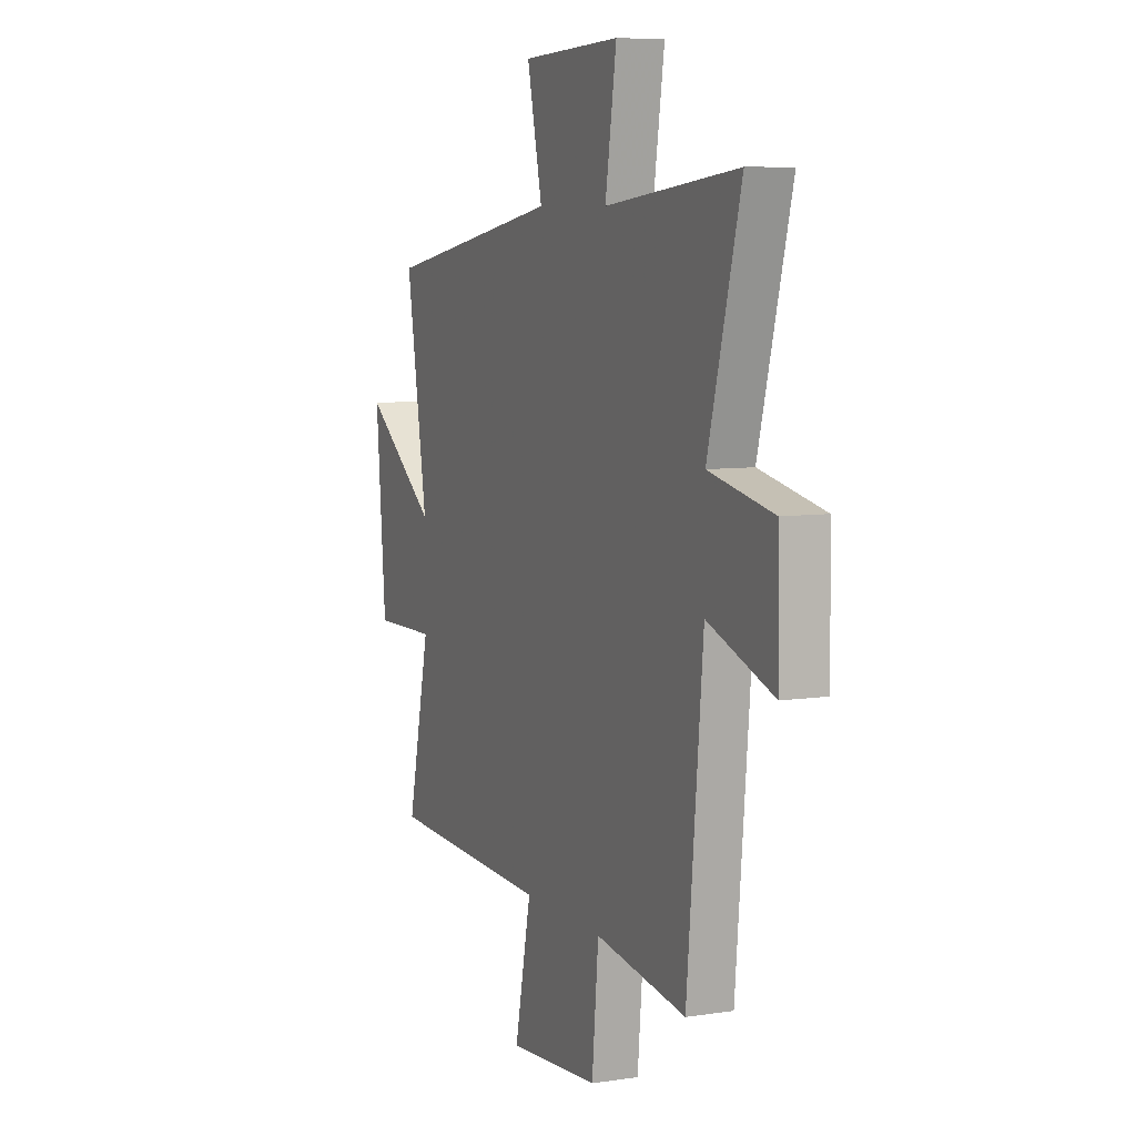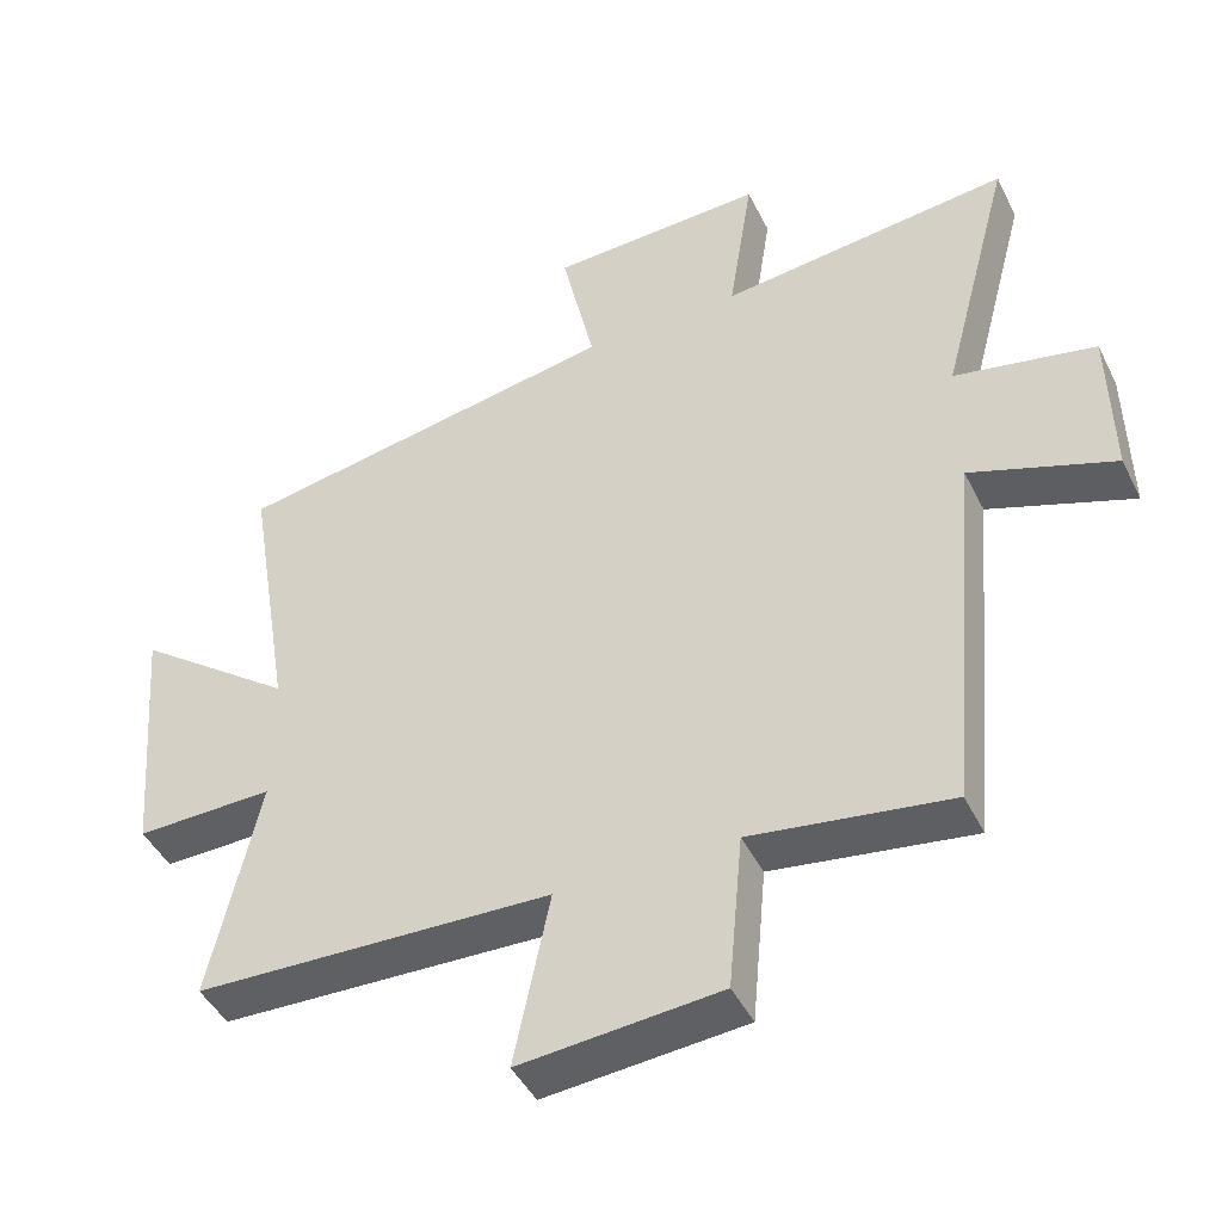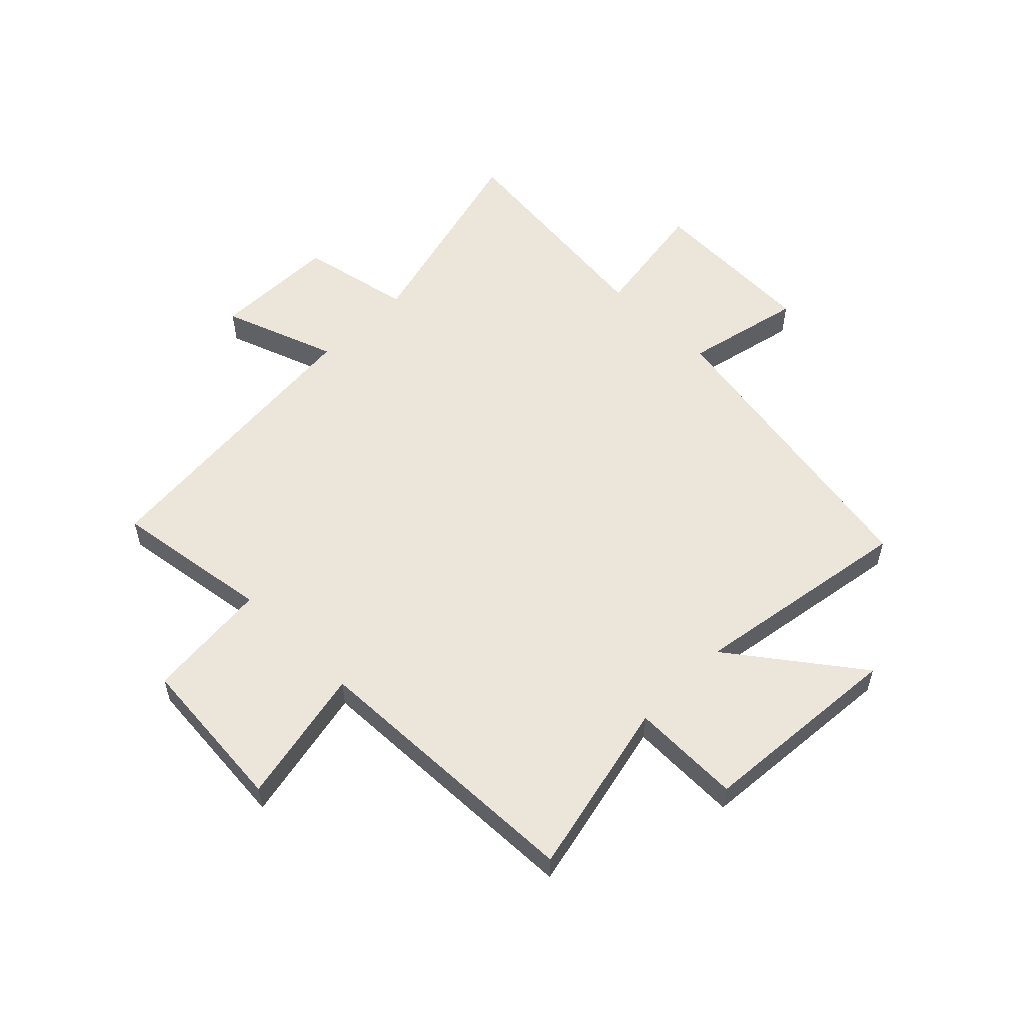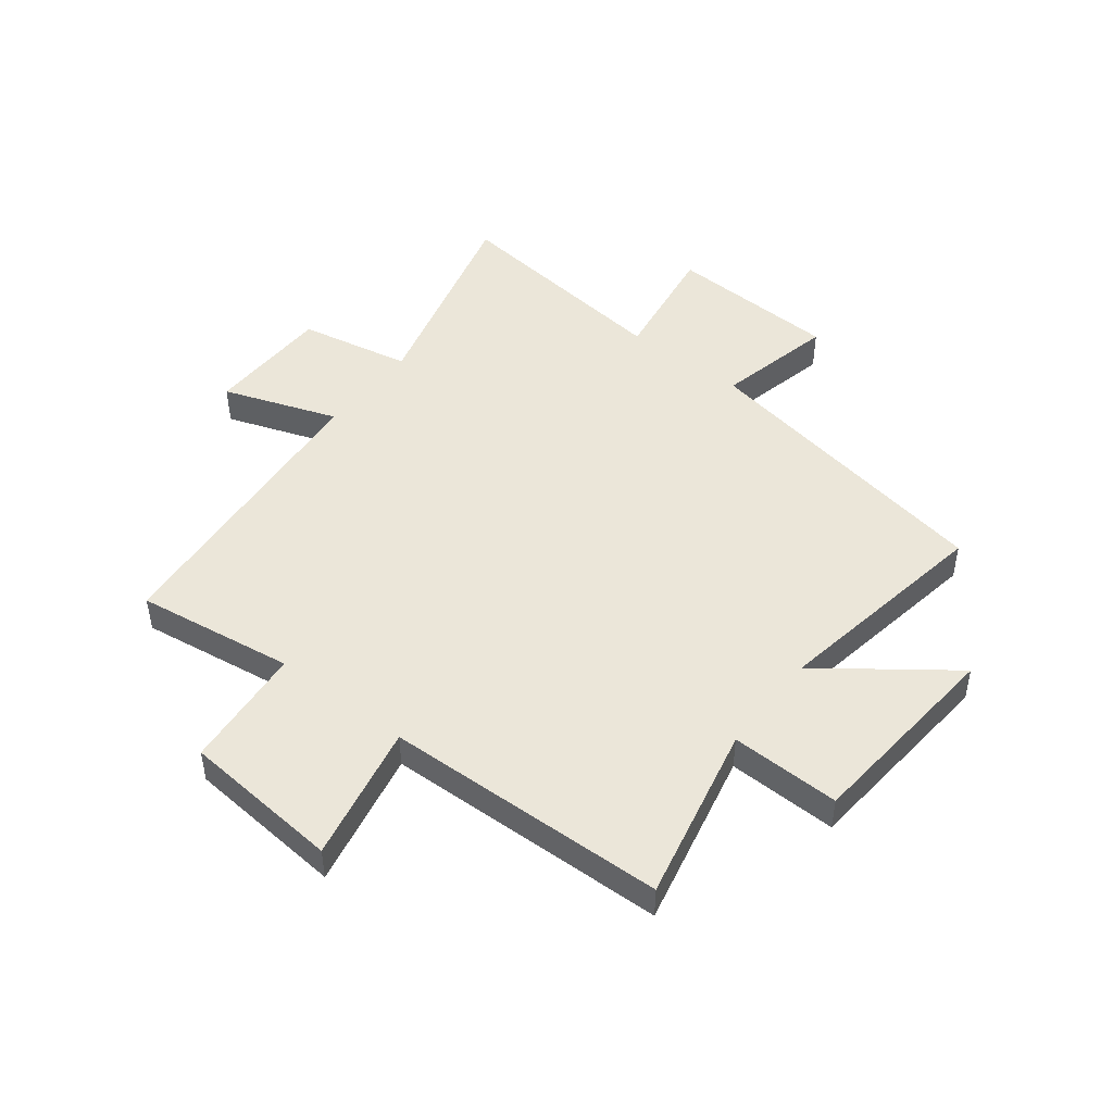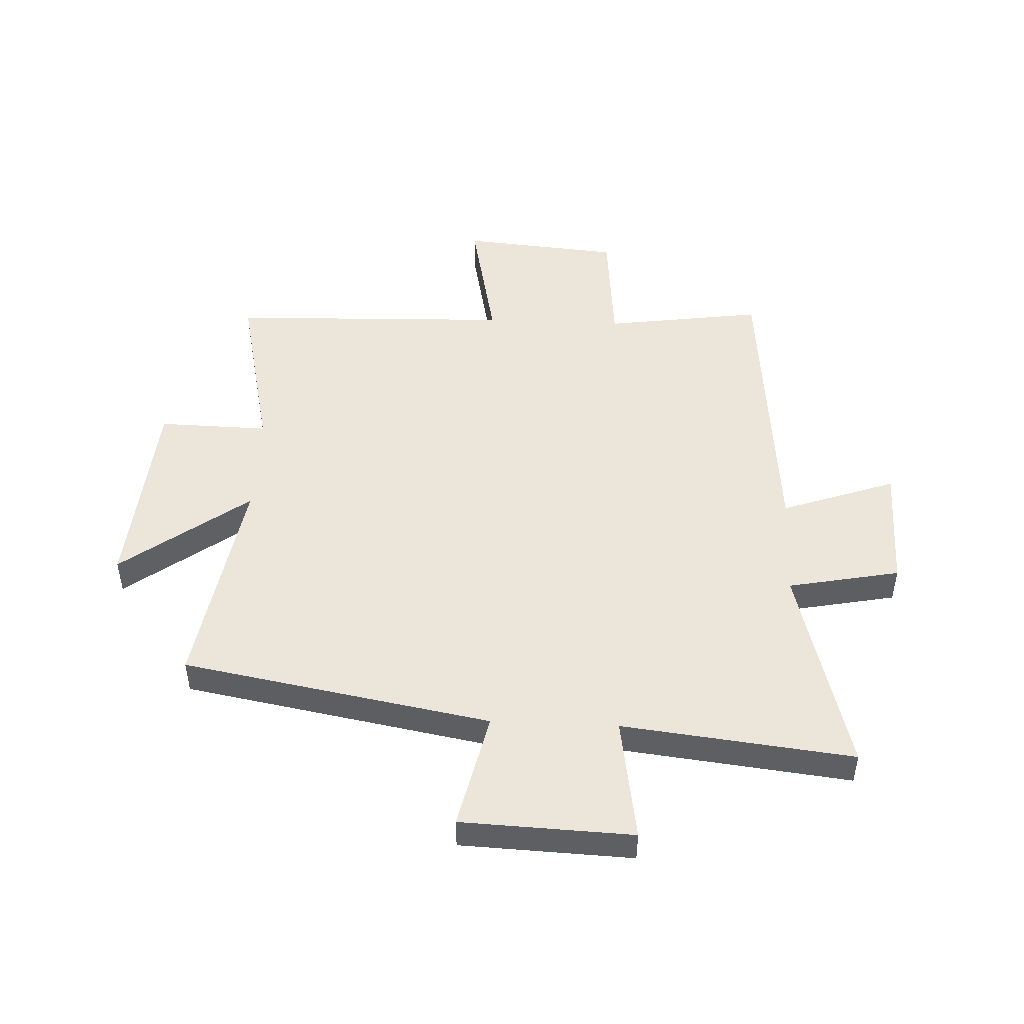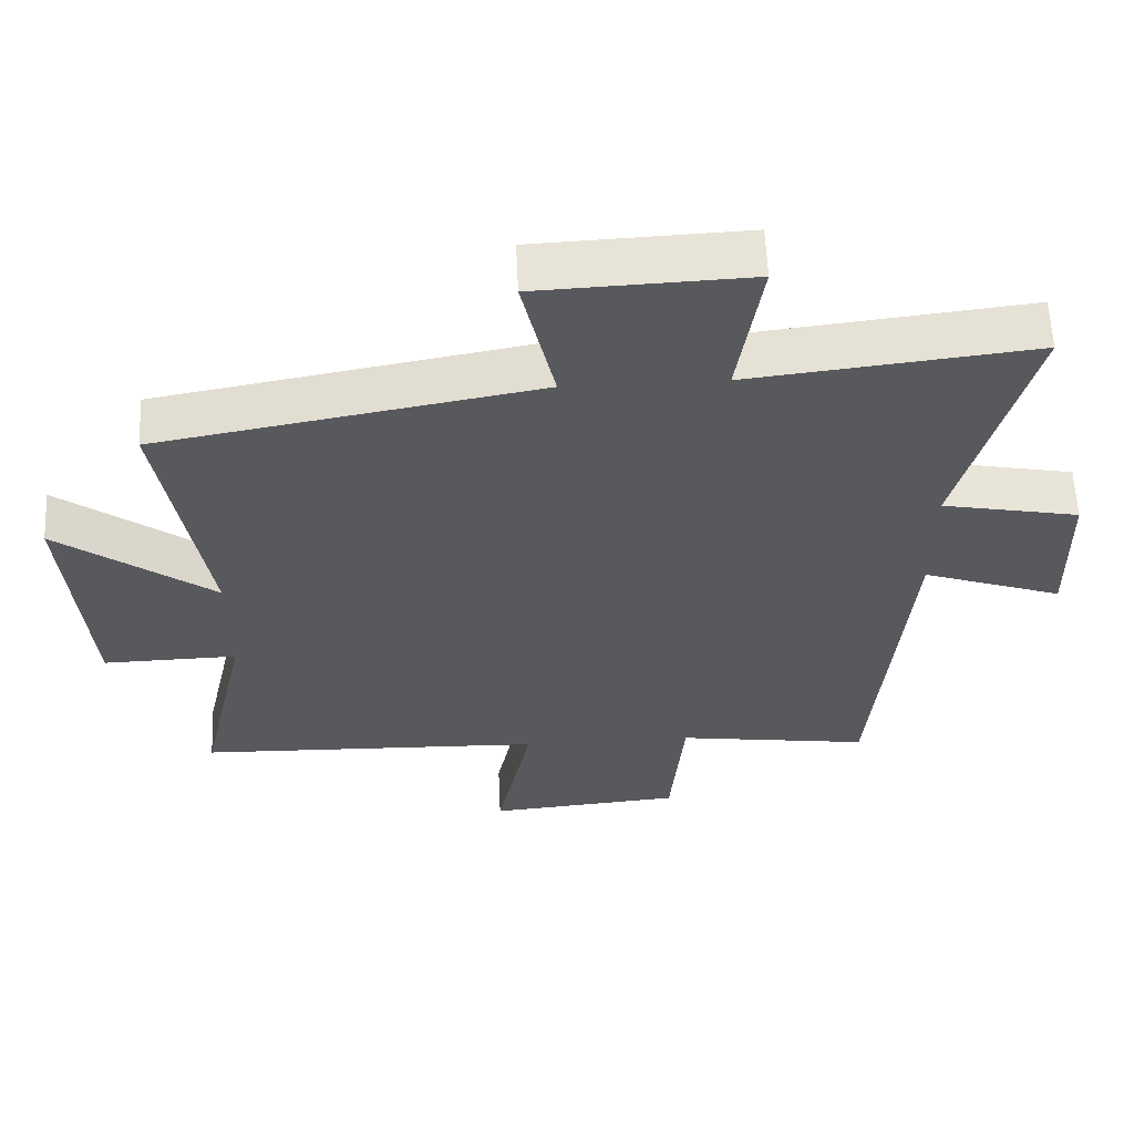
<metadata>
{"format":"obj","ext":"obj","renderer":"f3d","projection":"perspective","resolution":1024,"background":"white","views":[{"elev":7.4,"azim":66.6,"up":"+Z"},{"elev":-44.9,"azim":25.2,"up":"+Z"},{"elev":55.7,"azim":-135.3,"up":"+Y"},{"elev":47.4,"azim":-142.1,"up":"+Y"},{"elev":48.3,"azim":2.6,"up":"+Y"},{"elev":59.7,"azim":-2.6,"up":"+Z"}]}
</metadata>
<code>
v 0.599 0.07 0.546
v 0.5 0.07 0.175
v 0.696 0.07 0.136
v 0.7 0.07 -0.084
v 0.5 0.07 -0.013
v 0.452 0.07 -0.54
v 0.175 0.07 -0.5
v 0.155 0.07 -0.717
v -0.123 0.07 -0.741
v -0.073 0.07 -0.5
v -0.569 0.07 -0.484
v -0.5 0.07 -0.174
v -0.692 0.07 -0.178
v -0.722 0.07 0.18
v -0.5 0.07 0.014
v -0.564 0.07 0.403
v -0.025 0.07 0.5
v -0.071 0.07 0.706
v 0.229 0.07 0.718
v 0.195 0.07 0.5
v 0.599 0 0.546
v 0.5 0 0.175
v 0.696 0 0.136
v 0.7 0 -0.084
v 0.5 0 -0.013
v 0.452 0 -0.54
v 0.175 0 -0.5
v 0.155 0 -0.717
v -0.123 0 -0.741
v -0.073 0 -0.5
v -0.569 0 -0.484
v -0.5 0 -0.174
v -0.692 0 -0.178
v -0.722 0 0.18
v -0.5 0 0.014
v -0.564 0 0.403
v -0.025 0 0.5
v -0.071 0 0.706
v 0.229 0 0.718
v 0.195 0 0.5
f 17 18 19 20
f 15 16 17 20
f 15 20 1 2
f 12 13 14 15
f 12 15 2 3
f 10 11 12
f 7 8 9 10
f 7 10 12
f 5 6 7 12
f 3 4 5
f 3 5 12
f 40 39 38 37
f 40 37 36 35
f 22 21 40 35
f 35 34 33 32
f 23 22 35 32
f 32 31 30
f 30 29 28 27
f 32 30 27
f 32 27 26 25
f 25 24 23
f 32 25 23
f 1 21 22 2
f 2 22 23 3
f 3 23 24 4
f 4 24 25 5
f 5 25 26 6
f 6 26 27 7
f 7 27 28 8
f 8 28 29 9
f 9 29 30 10
f 10 30 31 11
f 11 31 32 12
f 12 32 33 13
f 13 33 34 14
f 14 34 35 15
f 15 35 36 16
f 16 36 37 17
f 17 37 38 18
f 18 38 39 19
f 19 39 40 20
f 20 40 21 1

</code>
